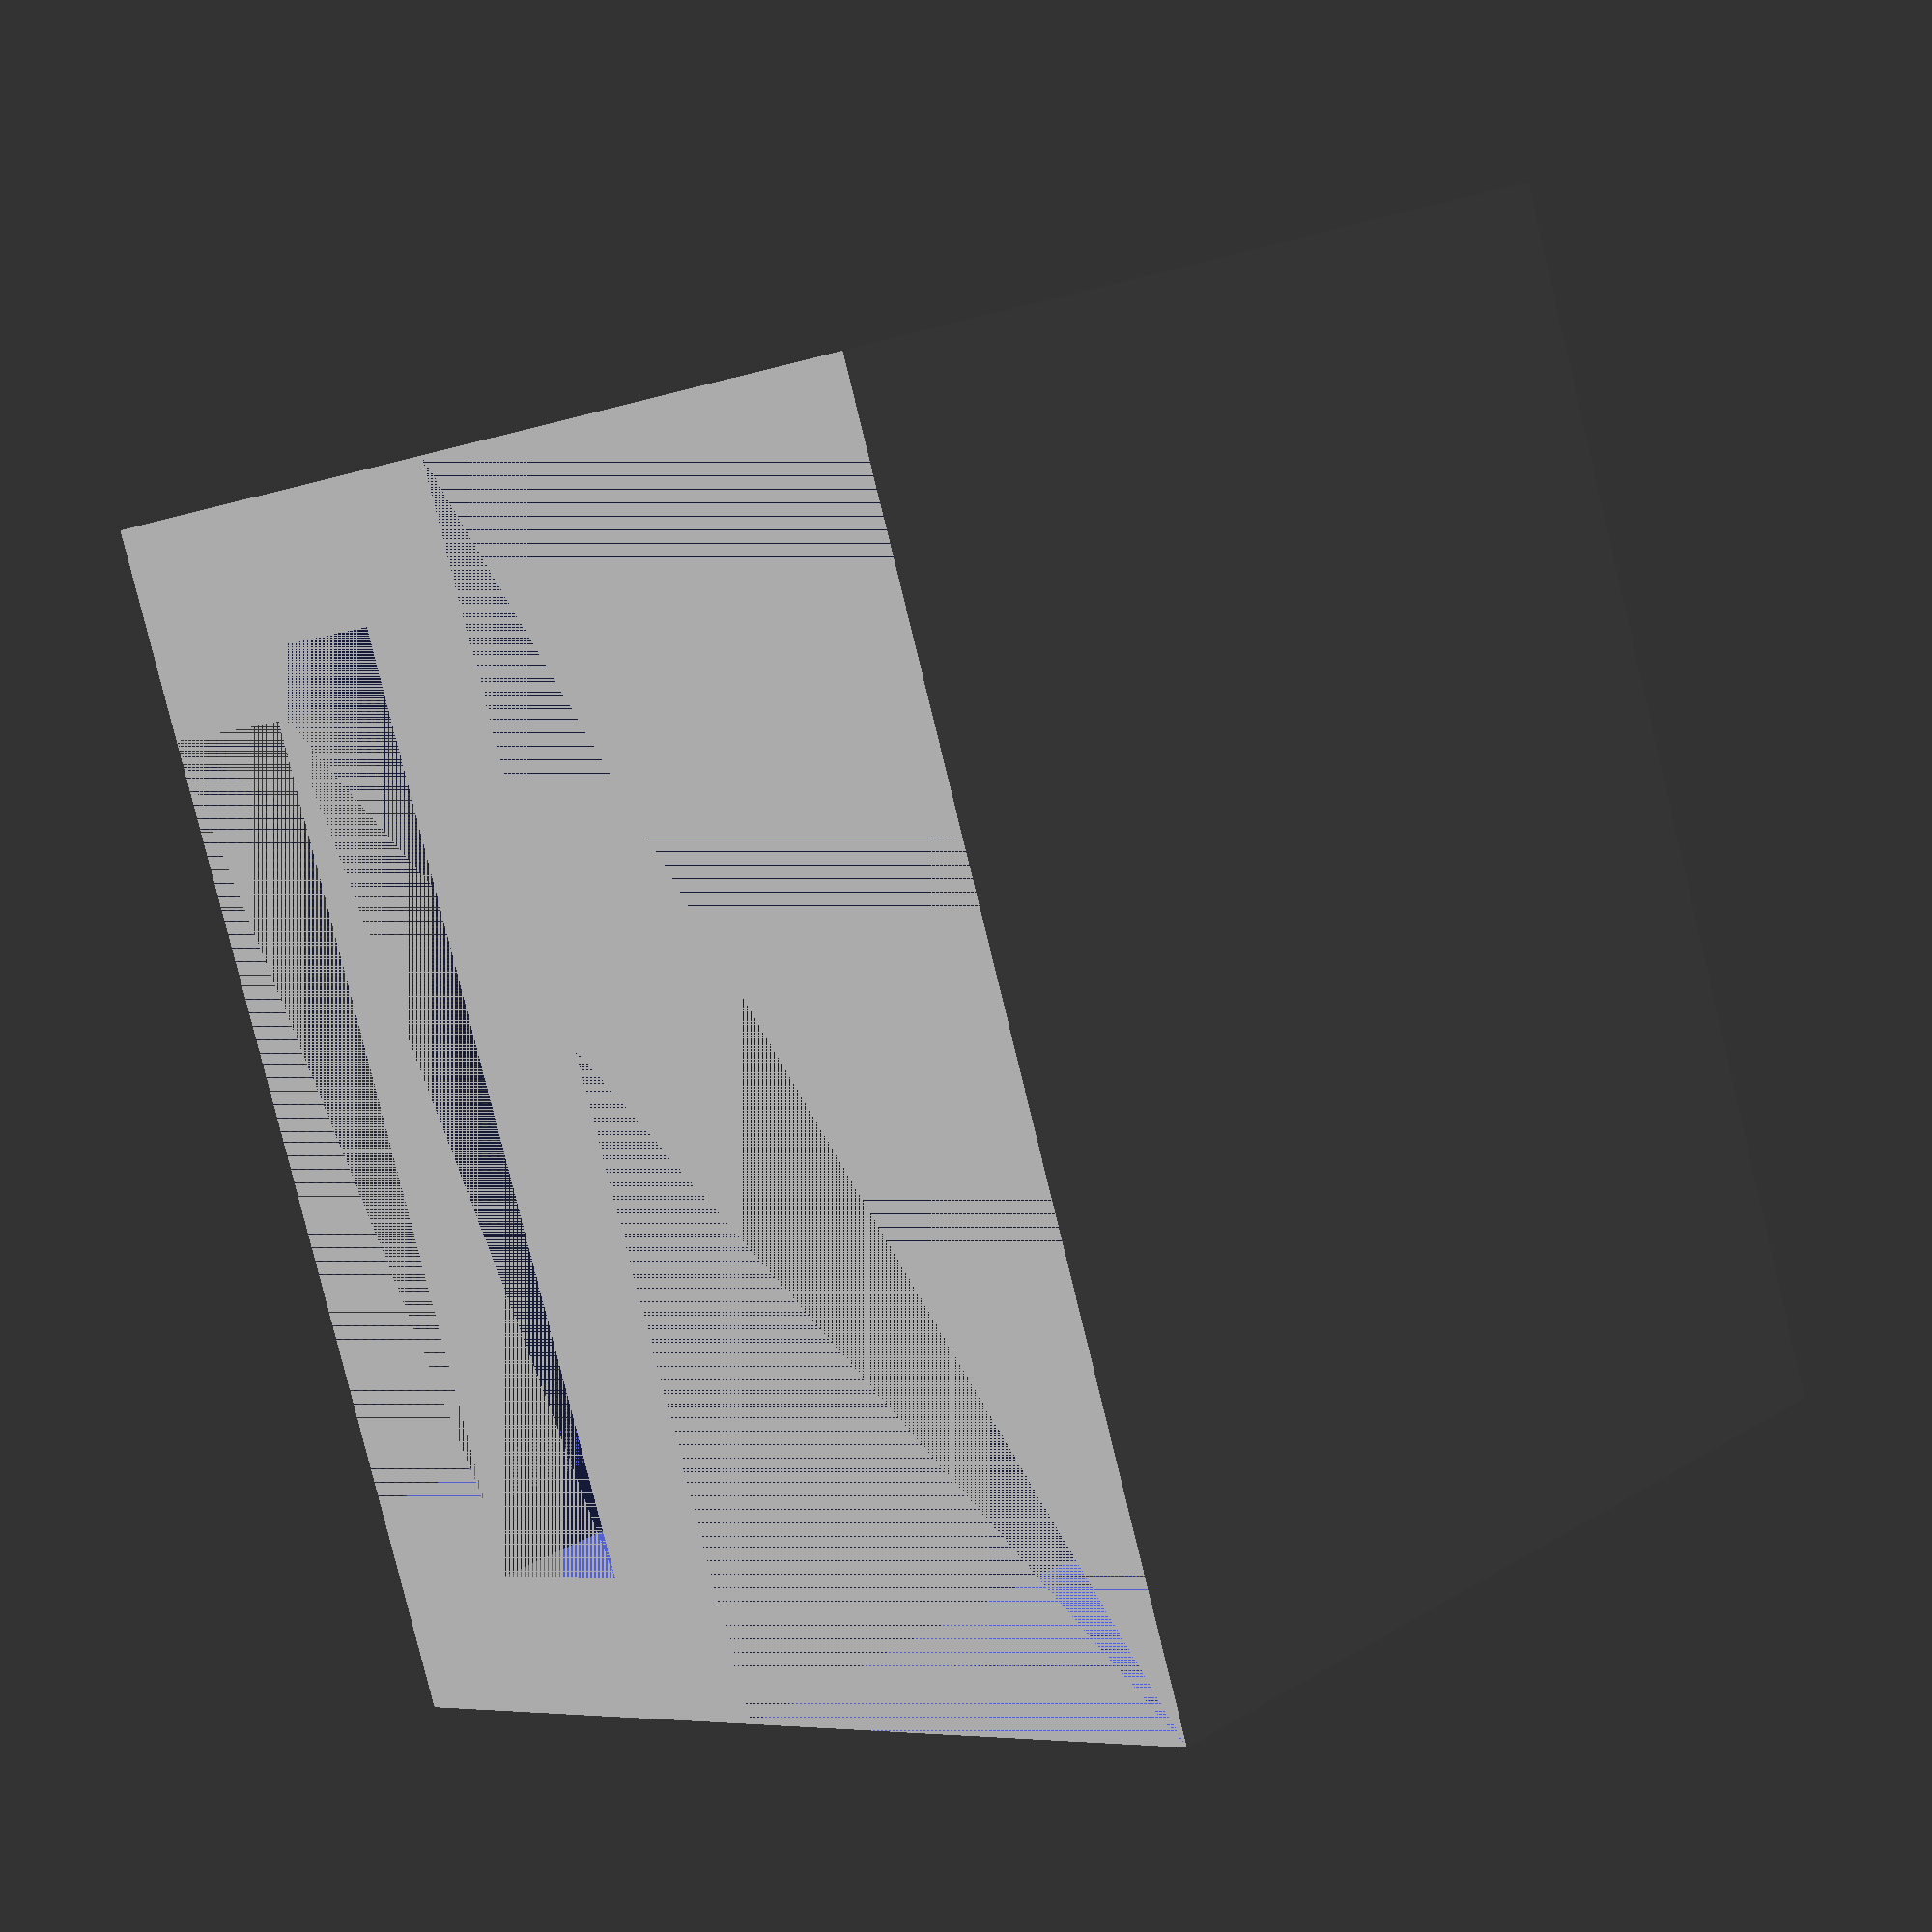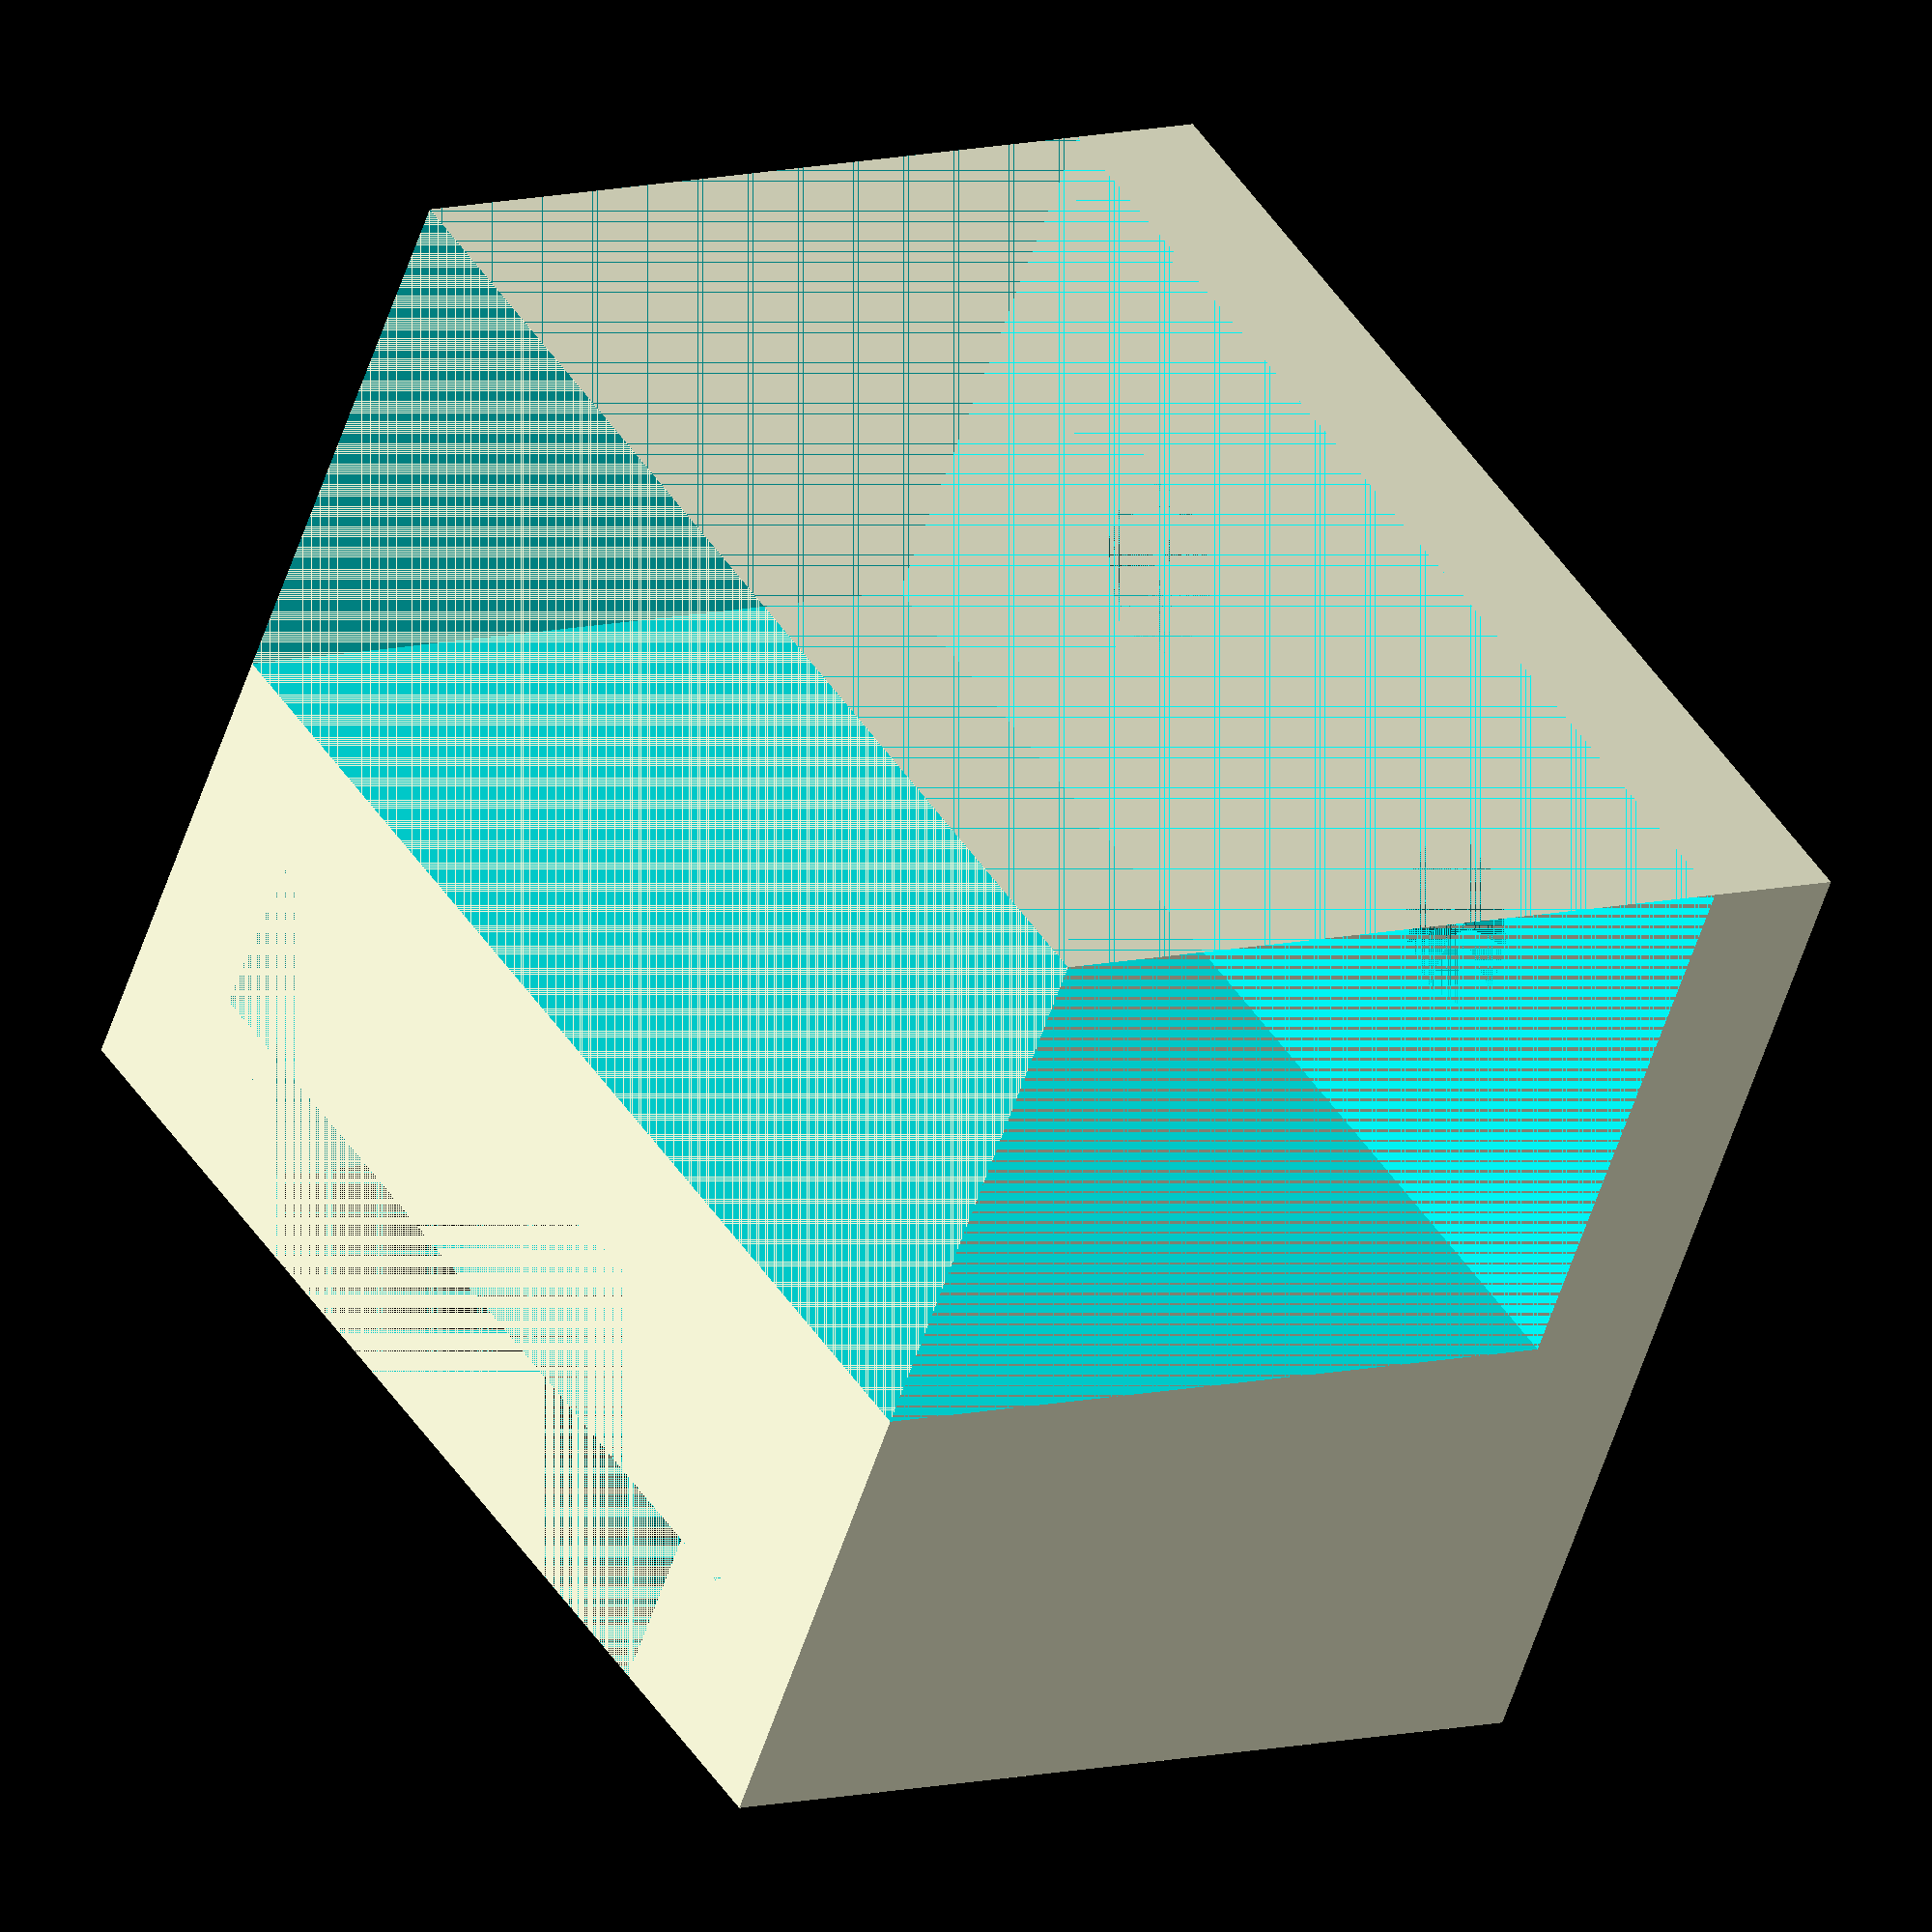
<openscad>
// Mounting bracket for camera
// Nick Pascucci
// December, 2011

camera_mount();

module camera_mount(){
  slot_width = 33; // Width of the top of the T slot
  slot_base = 28; // Width of the base of the slot
  slot_thickness = 6; // Height of the slot's two portions in the X
  bracket_depth = 20; // Depth of the bracket slot
  bracket_height = 33; // Height of the entire bracket
  bracket_width = 43; // Width of the bracket in the Y
  bracket_thickness = 5; // Thickness of the bracket interface
  hole_size = 3; // Size of the screw holes
  hole_separation = 20; // Separation of the two holes
  bracket_length = (2 * slot_thickness + bracket_thickness + bracket_depth);

  difference(){
    cube([bracket_length, bracket_width, bracket_height]);
    translate([0, (bracket_width - slot_base)/2, 0]){
      t_slot(slot_base, slot_width, slot_thickness, bracket_height);
    }
    translate([2 * slot_thickness + bracket_thickness, 0, bracket_thickness]){
      cube([bracket_depth, bracket_width, (bracket_height - bracket_thickness)]);
    }
    translate([bracket_length - (bracket_depth / 2), bracket_width / 2, bracket_thickness]){
      holes(hole_size, hole_separation, bracket_thickness);
    }
  }
}

module t_slot(slot_base, slot_width, slot_thickness, bracket_height){
  cube([slot_thickness, slot_base, bracket_height]);
  translate([slot_thickness, -(slot_width - slot_base)/2, 0]){
    cube([slot_thickness, slot_width, bracket_height]);
  }
}

module holes(hole_size, hole_separation, bracket_thickness){
  translate([0, hole_separation/2, -bracket_thickness]){
    cylinder(h = bracket_thickness, r = hole_size);
  }
  translate([0, -hole_separation/2, -bracket_thickness]){
    cylinder(h = bracket_thickness, r = hole_size);
  }
}

</openscad>
<views>
elev=339.3 azim=341.0 roll=43.0 proj=p view=solid
elev=351.4 azim=300.9 roll=53.2 proj=o view=wireframe
</views>
